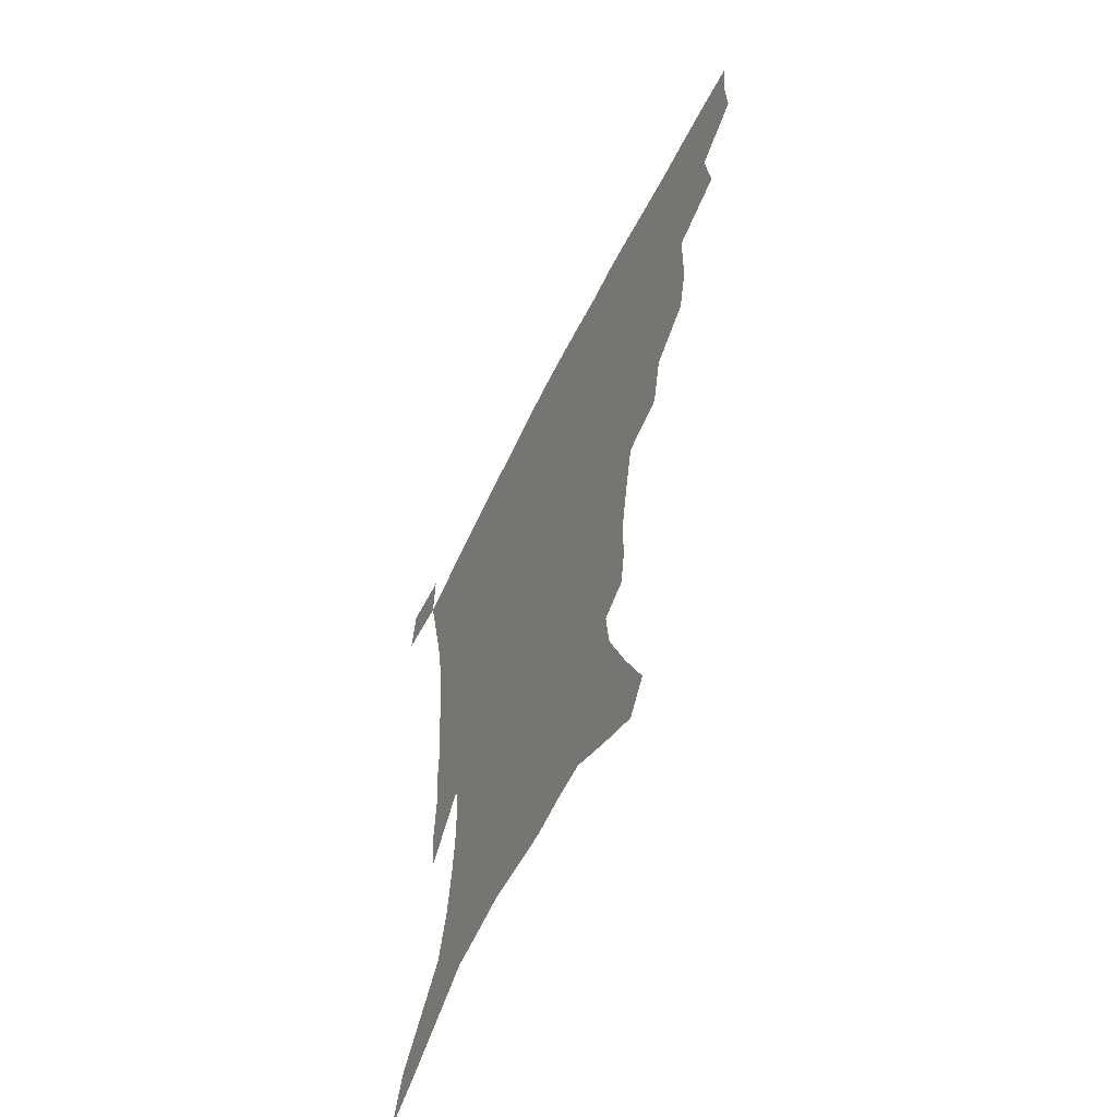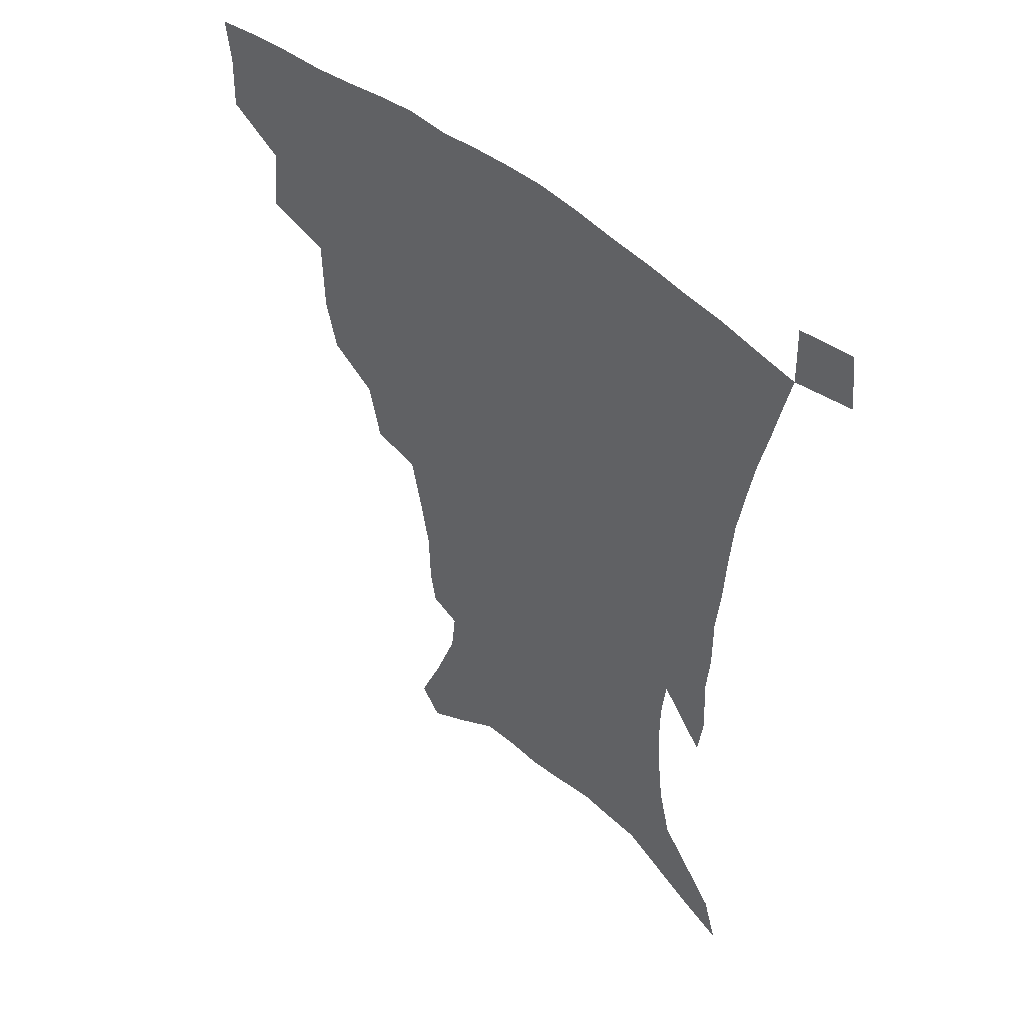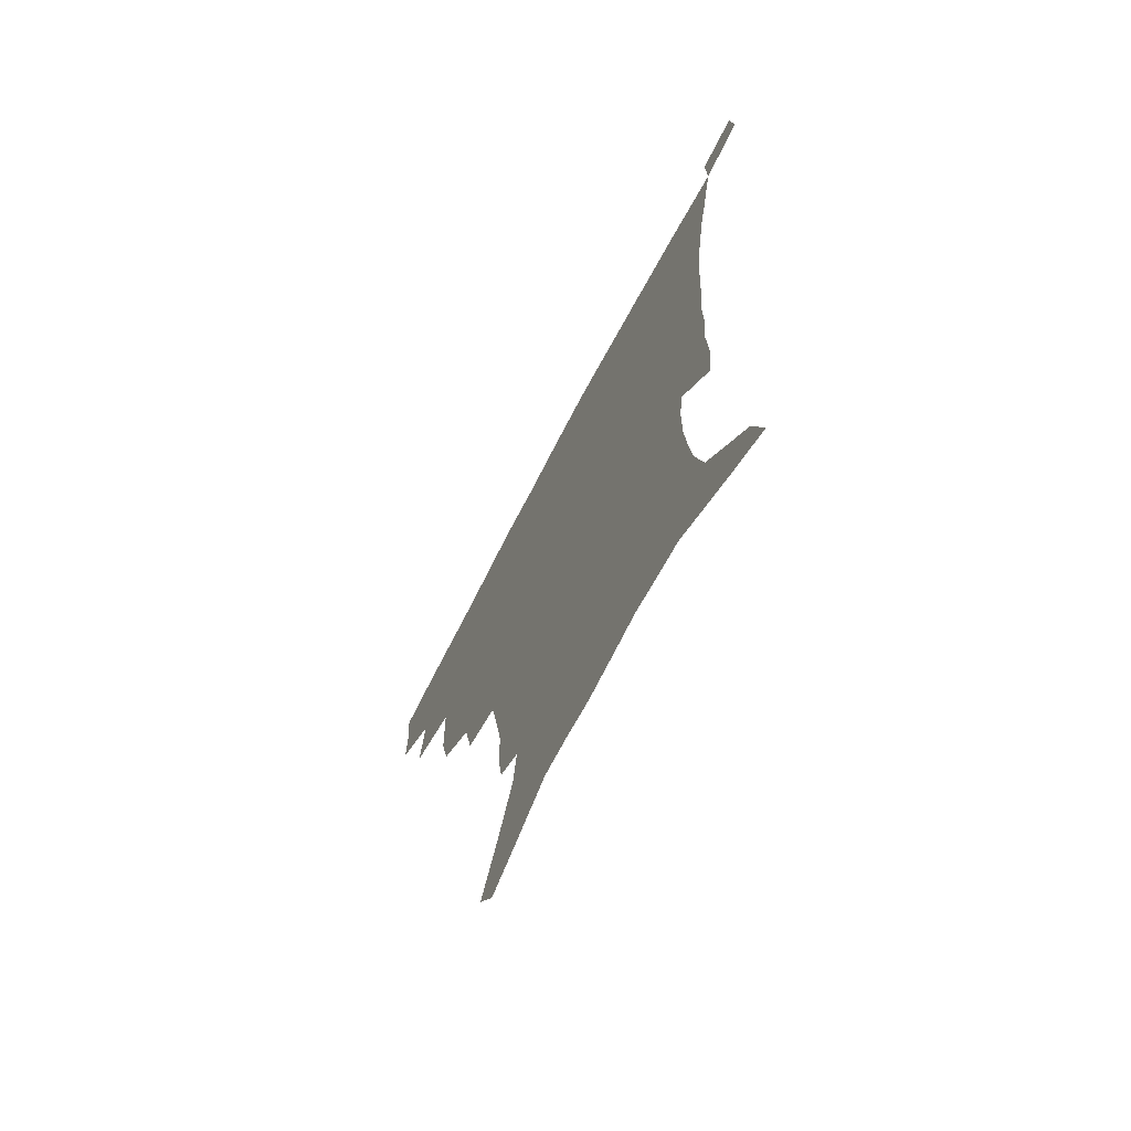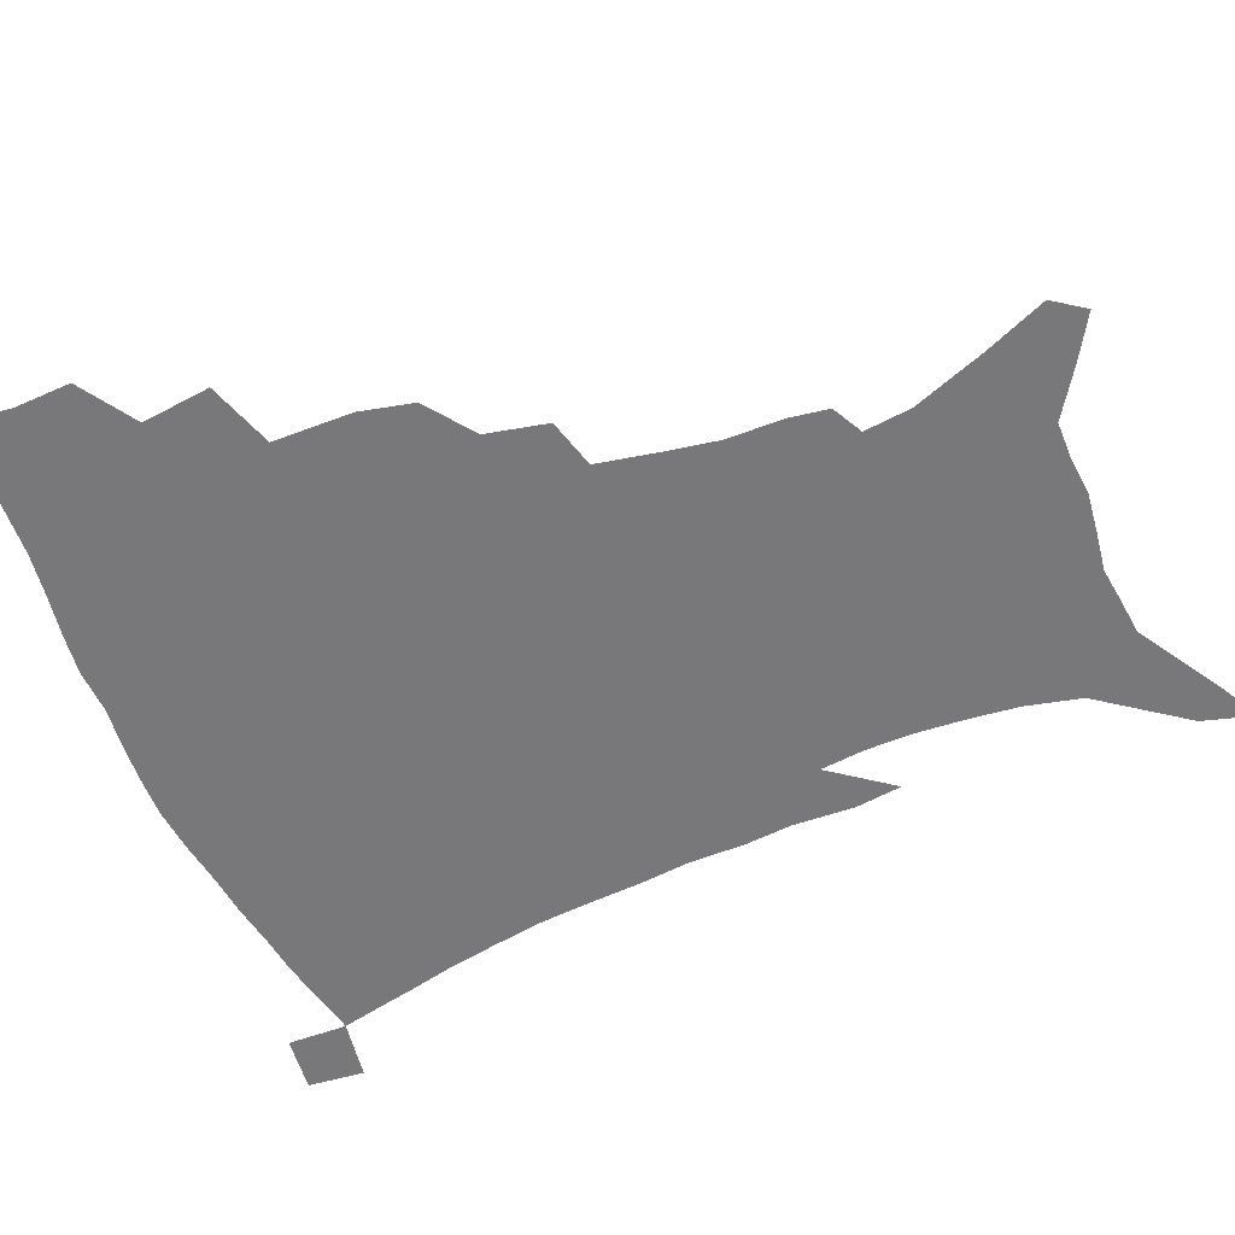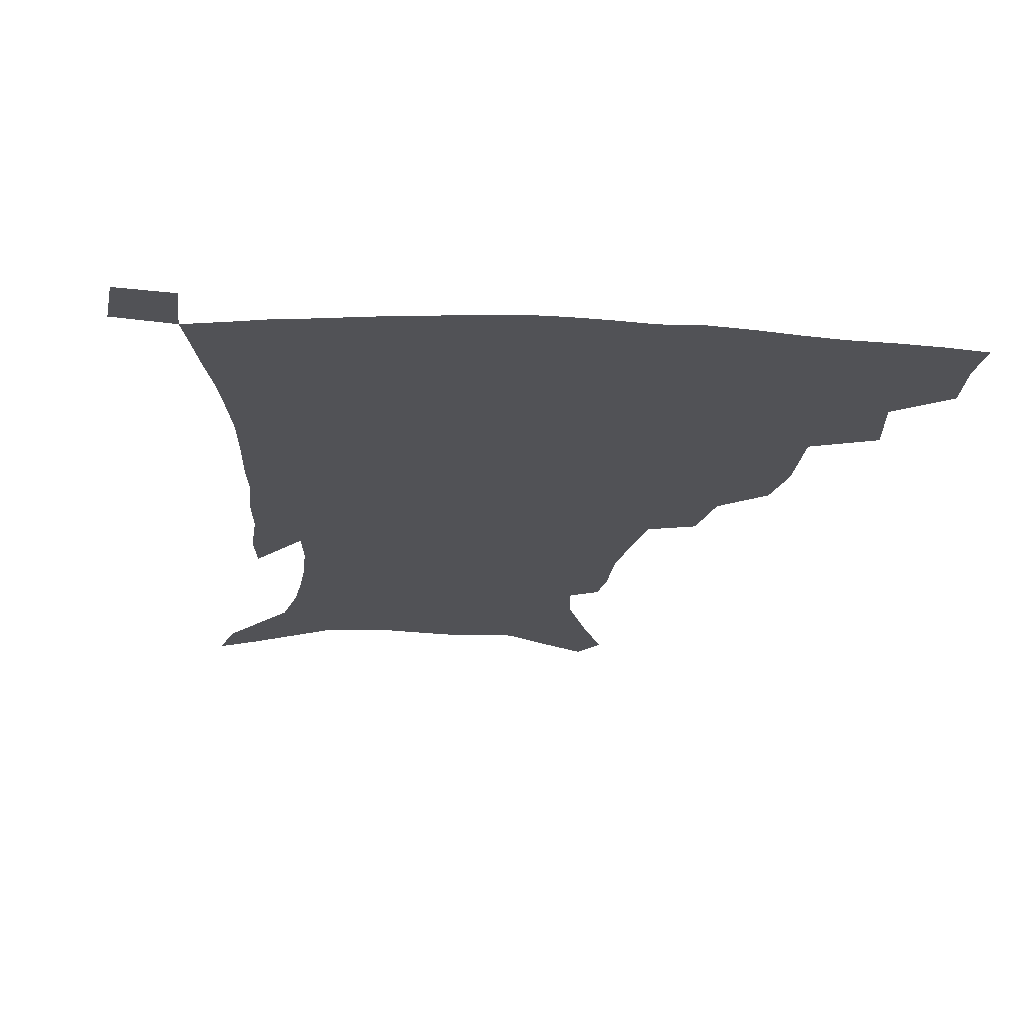
<metadata>
{"format":"obj","ext":"obj","renderer":"f3d","projection":"perspective","resolution":1024,"background":"white","views":[{"elev":-61.7,"azim":-116.4,"up":"+Y"},{"elev":48.5,"azim":43.3,"up":"+Y"},{"elev":-70.4,"azim":62.4,"up":"+Y"},{"elev":-57.5,"azim":-67.3,"up":"+Z"},{"elev":-21.3,"azim":174.8,"up":"+Z"}]}
</metadata>
<code>
v 438.1 395.8 0
v 438.8 414.8 0
v 437 430.8 0
v 454.8 359.6 0
v 457.4 383.2 0
v 455.8 400.1 0
v 454.4 416.5 0
v 452.4 433.1 0
v 482.4 306.3 0
v 478.1 324.6 0
v 477.6 351.8 0
v 475.8 370.5 0
v 474.5 387.6 0
v 471.9 403 0
v 469.9 418.6 0
v 467.8 434.7 0
v 503.5 273.2 0
v 498.9 294.1 0
v 496.3 317.5 0
v 494 337.6 0
v 493.4 359.4 0
v 491.6 375.4 0
v 489.6 390.4 0
v 487.4 405.2 0
v 485.6 420.2 0
v 483.9 435.5 0
v 530.4 196.6 0
v 528.3 209.7 0
v 527.8 229.8 0
v 524.8 246.9 0
v 520.5 268.5 0
v 515.5 287.3 0
v 514.1 313.4 0
v 511.5 330.1 0
v 508.9 345.8 0
v 507.6 363 0
v 506 378.2 0
v 504.1 392.6 0
v 502.1 407.1 0
v 500.4 421.9 0
v 498.8 437.6 0
v 521.2 128.7 0
v 530.3 150.6 0
v 539.2 175.1 0
v 541 191.2 0
v 541 211.1 0
v 539.2 226.5 0
v 537.3 244.3 0
v 534.2 262.4 0
v 530.7 279.9 0
v 527.5 297.1 0
v 526.3 319.2 0
v 524.2 334.5 0
v 523.1 351.3 0
v 521.4 365.6 0
v 520.2 380.4 0
v 518.2 394.4 0
v 516.7 408.8 0
v 515.1 423.2 0
v 513.3 440 0
v 528.8 118 0
v 538 140.6 0
v 545.7 163 0
v 550 182.9 0
v 550.6 200.3 0
v 550.9 223 0
v 549.1 238.7 0
v 546.6 253.4 0
v 543.8 267.9 0
v 541.4 286.4 0
v 539.9 306.5 0
v 538.4 323.1 0
v 537.2 338.9 0
v 536.4 354.5 0
v 535.3 368.4 0
v 534.6 382.6 0
v 532.8 396.1 0
v 531.2 410.4 0
v 529.5 425.6 0
v 527.7 441.8 0
v 544 127.1 0
v 553.4 151.8 0
v 559.6 175.2 0
v 560.3 190.9 0
v 560.2 207.2 0
v 560.2 230.1 0
v 558.6 245.3 0
v 556.8 262.4 0
v 554.4 275.6 0
v 552.6 293 0
v 551.6 311.4 0
v 550.6 327 0
v 550 342.5 0
v 549.3 356.7 0
v 548.9 370.8 0
v 547.9 383.8 0
v 546.8 397.2 0
v 546.2 410.9 0
v 544.7 425.4 0
v 542.9 441.1 0
v 560.1 137.8 0
v 567.1 161 0
v 569.2 177.9 0
v 569.8 194.8 0
v 570.1 215.7 0
v 569.2 231.7 0
v 568 249.5 0
v 566.5 265.1 0
v 564.9 280.9 0
v 563.9 298.4 0
v 563.2 315.1 0
v 562.3 328 0
v 562.3 344.5 0
v 562.2 358.9 0
v 561.8 371.9 0
v 560.9 384.6 0
v 560.9 398 0
v 560.2 411.6 0
v 558.9 426 0
v 556.9 442.7 0
v 572.8 138 0
v 578.2 163.9 0
v 579.6 183.2 0
v 579.2 196.7 0
v 579.3 217.9 0
v 578.6 234.2 0
v 577.6 249.9 0
v 576.5 266.2 0
v 575.4 280.9 0
v 574.7 298 0
v 574.3 316 0
v 574.6 332.4 0
v 574.2 345.1 0
v 574.4 359.2 0
v 574.8 372.7 0
v 574.6 385.3 0
v 574.9 398.5 0
v 574.5 411.7 0
v 572.7 427.2 0
v 570.9 443.7 0
v 586.1 136.8 0
v 588.9 164.6 0
v 589.3 184.1 0
v 589.3 204.4 0
v 588.8 220.1 0
v 588.2 238.9 0
v 587.5 253 0
v 586.8 271.3 0
v 586.5 285.8 0
v 585.8 301.2 0
v 585.7 318.4 0
v 585.9 333.2 0
v 586.4 346.8 0
v 586.9 361.1 0
v 587.2 372.7 0
v 588.3 386.3 0
v 588.2 398.8 0
v 588 411.7 0
v 586.5 427.6 0
v 584.9 444.1 0
v 600 138.5 0
v 599.8 163.7 0
v 599.2 184 0
v 599 201 0
v 598.4 218.5 0
v 597.8 236.7 0
v 597.2 254.3 0
v 597.2 268.4 0
v 596.6 287.7 0
v 596.7 301.7 0
v 596.7 318 0
v 597.3 330.9 0
v 598 346.8 0
v 598.7 359.7 0
v 600.1 373.8 0
v 601 386.3 0
v 601.4 398.8 0
v 601.3 412.6 0
v 600.6 427.2 0
v 599.7 442.6 0
v 613.5 140.5 0
v 611.3 160 0
v 609.2 182.5 0
v 608.4 200.5 0
v 607.7 219 0
v 607.2 237.1 0
v 607.2 251.9 0
v 607.1 268.7 0
v 607.2 284.4 0
v 607.3 300.7 0
v 607.7 316.2 0
v 608.7 333.2 0
v 609.5 345.8 0
v 610.6 358.5 0
v 612 373 0
v 613.3 385.7 0
v 614.5 398.2 0
v 615.9 411.1 0
v 615.9 425 0
v 615.2 440.2 0
v 626.4 138.9 0
v 622.1 159.5 0
v 620.4 176.3 0
v 618.3 196.9 0
v 616.7 219.6 0
v 616.5 236.3 0
v 617 250.3 0
v 616.9 268.3 0
v 618 280.4 0
v 618.2 297 0
v 618.8 312.2 0
v 619.2 331.7 0
v 620.6 345.5 0
v 622.3 357.4 0
v 623.9 370.9 0
v 625.6 383.8 0
v 627.4 396.9 0
v 629.5 409.8 0
v 630 423.4 0
v 629.8 438.6 0
v 638.3 137.7 0
v 633.9 155.8 0
v 629.7 177.1 0
v 628.2 193.5 0
v 626.9 212.9 0
v 626.5 230.4 0
v 627.5 244.1 0
v 627.3 262.5 0
v 628 278.5 0
v 628.6 294.3 0
v 629.5 310 0
v 631 324.7 0
v 631.7 341.8 0
v 633.9 354.5 0
v 635.7 368.4 0
v 637.8 383 0
v 640 395 0
v 642.2 408.4 0
v 644 421.3 0
v 644.6 436 0
v 653.3 128.7 0
v 646.8 149.4 0
v 641.6 170 0
v 639 187.3 0
v 636.5 208.2 0
v 636.5 223.5 0
v 637.2 238.8 0
v 637.7 256.4 0
v 638.3 273.4 0
v 639.8 287.8 0
v 640.1 305.7 0
v 642 319.5 0
v 643 336.5 0
v 645.3 350.6 0
v 647.7 364.3 0
v 649.7 379.7 0
v 652.5 393.2 0
v 654.9 406.3 0
v 657.2 419.4 0
v 658.7 434.2 0
v 668.2 119.8 0
v 661.2 140.6 0
v 655.6 159.6 0
v 651 178.6 0
v 649.1 195.6 0
v 647.8 212.7 0
v 647.8 229.3 0
v 649.4 244.7 0
v 650.9 261.1 0
v 651.3 278.8 0
v 651.9 296.3 0
v 653.3 312.2 0
v 656.3 325.4 0
v 656.8 344.9 0
v 659.1 360.6 0
v 661.2 377 0
v 665 389.6 0
v 667.7 403.8 0
v 670.5 417.2 0
v 673.1 431 0
v 682.7 112 0
v 677.4 130 0
v 665.6 223.4 0
v 667.5 239.2 0
v 666.4 260.7 0
v 667.8 277 0
v 667.6 296.4 0
v 669.3 312.8 0
v 670.4 331.6 0
v 671.8 350.4 0
v 674.4 367.2 0
v 677.5 384.4 0
v 680.9 399.4 0
v 684 414.1 0
v 687.1 428.1 0
v 686.4 449 0
v 708.2 431.5 0
v 706 451.3 0
f 5 6 1
f 1 6 2
f 6 7 2
f 2 7 3
f 7 8 3
f 11 12 4
f 4 12 5
f 12 13 5
f 5 13 6
f 13 14 6
f 6 14 7
f 14 15 7
f 7 15 8
f 15 16 8
f 18 19 9
f 9 19 10
f 19 20 10
f 10 20 11
f 20 21 11
f 11 21 12
f 21 22 12
f 12 22 13
f 22 23 13
f 13 23 14
f 23 24 14
f 14 24 15
f 24 25 15
f 15 25 16
f 25 26 16
f 31 32 17
f 17 32 18
f 32 33 18
f 18 33 19
f 33 34 19
f 19 34 20
f 34 35 20
f 20 35 21
f 35 36 21
f 21 36 22
f 36 37 22
f 22 37 23
f 37 38 23
f 23 38 24
f 38 39 24
f 24 39 25
f 39 40 25
f 25 40 26
f 40 41 26
f 45 46 27
f 27 46 28
f 46 47 28
f 28 47 29
f 47 48 29
f 29 48 30
f 48 49 30
f 30 49 31
f 49 50 31
f 31 50 32
f 50 51 32
f 32 51 33
f 51 52 33
f 33 52 34
f 52 53 34
f 34 53 35
f 53 54 35
f 35 54 36
f 54 55 36
f 36 55 37
f 55 56 37
f 37 56 38
f 56 57 38
f 38 57 39
f 57 58 39
f 39 58 40
f 58 59 40
f 40 59 41
f 59 60 41
f 61 62 42
f 42 62 43
f 62 63 43
f 43 63 44
f 63 64 44
f 44 64 45
f 64 65 45
f 45 65 46
f 65 66 46
f 46 66 47
f 66 67 47
f 47 67 48
f 67 68 48
f 48 68 49
f 68 69 49
f 49 69 50
f 69 70 50
f 50 70 51
f 70 71 51
f 51 71 52
f 71 72 52
f 52 72 53
f 72 73 53
f 53 73 54
f 73 74 54
f 54 74 55
f 74 75 55
f 55 75 56
f 75 76 56
f 56 76 57
f 76 77 57
f 57 77 58
f 77 78 58
f 58 78 59
f 78 79 59
f 59 79 60
f 79 80 60
f 61 81 62
f 81 82 62
f 62 82 63
f 82 83 63
f 63 83 64
f 83 84 64
f 64 84 65
f 84 85 65
f 65 85 66
f 85 86 66
f 66 86 67
f 86 87 67
f 67 87 68
f 87 88 68
f 68 88 69
f 88 89 69
f 69 89 70
f 89 90 70
f 70 90 71
f 90 91 71
f 71 91 72
f 91 92 72
f 72 92 73
f 92 93 73
f 73 93 74
f 93 94 74
f 74 94 75
f 94 95 75
f 75 95 76
f 95 96 76
f 76 96 77
f 96 97 77
f 77 97 78
f 97 98 78
f 78 98 79
f 98 99 79
f 79 99 80
f 99 100 80
f 81 101 82
f 101 102 82
f 82 102 83
f 102 103 83
f 83 103 84
f 103 104 84
f 84 104 85
f 104 105 85
f 85 105 86
f 105 106 86
f 86 106 87
f 106 107 87
f 87 107 88
f 107 108 88
f 88 108 89
f 108 109 89
f 89 109 90
f 109 110 90
f 90 110 91
f 110 111 91
f 91 111 92
f 111 112 92
f 92 112 93
f 112 113 93
f 93 113 94
f 113 114 94
f 94 114 95
f 114 115 95
f 95 115 96
f 115 116 96
f 96 116 97
f 116 117 97
f 97 117 98
f 117 118 98
f 98 118 99
f 118 119 99
f 99 119 100
f 119 120 100
f 101 121 102
f 121 122 102
f 102 122 103
f 122 123 103
f 103 123 104
f 123 124 104
f 104 124 105
f 124 125 105
f 105 125 106
f 125 126 106
f 106 126 107
f 126 127 107
f 107 127 108
f 127 128 108
f 108 128 109
f 128 129 109
f 109 129 110
f 129 130 110
f 110 130 111
f 130 131 111
f 111 131 112
f 131 132 112
f 112 132 113
f 132 133 113
f 113 133 114
f 133 134 114
f 114 134 115
f 134 135 115
f 115 135 116
f 135 136 116
f 116 136 117
f 136 137 117
f 117 137 118
f 137 138 118
f 118 138 119
f 138 139 119
f 119 139 120
f 139 140 120
f 121 141 122
f 141 142 122
f 122 142 123
f 142 143 123
f 123 143 124
f 143 144 124
f 124 144 125
f 144 145 125
f 125 145 126
f 145 146 126
f 126 146 127
f 146 147 127
f 127 147 128
f 147 148 128
f 128 148 129
f 148 149 129
f 129 149 130
f 149 150 130
f 130 150 131
f 150 151 131
f 131 151 132
f 151 152 132
f 132 152 133
f 152 153 133
f 133 153 134
f 153 154 134
f 134 154 135
f 154 155 135
f 135 155 136
f 155 156 136
f 136 156 137
f 156 157 137
f 137 157 138
f 157 158 138
f 138 158 139
f 158 159 139
f 139 159 140
f 159 160 140
f 141 161 142
f 161 162 142
f 142 162 143
f 162 163 143
f 143 163 144
f 163 164 144
f 144 164 145
f 164 165 145
f 145 165 146
f 165 166 146
f 146 166 147
f 166 167 147
f 147 167 148
f 167 168 148
f 148 168 149
f 168 169 149
f 149 169 150
f 169 170 150
f 150 170 151
f 170 171 151
f 151 171 152
f 171 172 152
f 152 172 153
f 172 173 153
f 153 173 154
f 173 174 154
f 154 174 155
f 174 175 155
f 155 175 156
f 175 176 156
f 156 176 157
f 176 177 157
f 157 177 158
f 177 178 158
f 158 178 159
f 178 179 159
f 159 179 160
f 179 180 160
f 161 181 162
f 181 182 162
f 162 182 163
f 182 183 163
f 163 183 164
f 183 184 164
f 164 184 165
f 184 185 165
f 165 185 166
f 185 186 166
f 166 186 167
f 186 187 167
f 167 187 168
f 187 188 168
f 168 188 169
f 188 189 169
f 169 189 170
f 189 190 170
f 170 190 171
f 190 191 171
f 171 191 172
f 191 192 172
f 172 192 173
f 192 193 173
f 173 193 174
f 193 194 174
f 174 194 175
f 194 195 175
f 175 195 176
f 195 196 176
f 176 196 177
f 196 197 177
f 177 197 178
f 197 198 178
f 178 198 179
f 198 199 179
f 179 199 180
f 199 200 180
f 181 201 182
f 201 202 182
f 182 202 183
f 202 203 183
f 183 203 184
f 203 204 184
f 184 204 185
f 204 205 185
f 185 205 186
f 205 206 186
f 186 206 187
f 206 207 187
f 187 207 188
f 207 208 188
f 188 208 189
f 208 209 189
f 189 209 190
f 209 210 190
f 190 210 191
f 210 211 191
f 191 211 192
f 211 212 192
f 192 212 193
f 212 213 193
f 193 213 194
f 213 214 194
f 194 214 195
f 214 215 195
f 195 215 196
f 215 216 196
f 196 216 197
f 216 217 197
f 197 217 198
f 217 218 198
f 198 218 199
f 218 219 199
f 199 219 200
f 219 220 200
f 201 221 202
f 221 222 202
f 202 222 203
f 222 223 203
f 203 223 204
f 223 224 204
f 204 224 205
f 224 225 205
f 205 225 206
f 225 226 206
f 206 226 207
f 226 227 207
f 207 227 208
f 227 228 208
f 208 228 209
f 228 229 209
f 209 229 210
f 229 230 210
f 210 230 211
f 230 231 211
f 211 231 212
f 231 232 212
f 212 232 213
f 232 233 213
f 213 233 214
f 233 234 214
f 214 234 215
f 234 235 215
f 215 235 216
f 235 236 216
f 216 236 217
f 236 237 217
f 217 237 218
f 237 238 218
f 218 238 219
f 238 239 219
f 219 239 220
f 239 240 220
f 221 241 222
f 241 242 222
f 222 242 223
f 242 243 223
f 223 243 224
f 243 244 224
f 224 244 225
f 244 245 225
f 225 245 226
f 245 246 226
f 226 246 227
f 246 247 227
f 227 247 228
f 247 248 228
f 228 248 229
f 248 249 229
f 229 249 230
f 249 250 230
f 230 250 231
f 250 251 231
f 231 251 232
f 251 252 232
f 232 252 233
f 252 253 233
f 233 253 234
f 253 254 234
f 234 254 235
f 254 255 235
f 235 255 236
f 255 256 236
f 236 256 237
f 256 257 237
f 237 257 238
f 257 258 238
f 238 258 239
f 258 259 239
f 239 259 240
f 259 260 240
f 241 261 242
f 261 262 242
f 242 262 243
f 262 263 243
f 243 263 244
f 263 264 244
f 244 264 245
f 264 265 245
f 245 265 246
f 265 266 246
f 246 266 247
f 266 267 247
f 247 267 248
f 267 268 248
f 248 268 249
f 268 269 249
f 249 269 250
f 269 270 250
f 250 270 251
f 270 271 251
f 251 271 252
f 271 272 252
f 252 272 253
f 272 273 253
f 253 273 254
f 273 274 254
f 254 274 255
f 274 275 255
f 255 275 256
f 275 276 256
f 256 276 257
f 276 277 257
f 257 277 258
f 277 278 258
f 258 278 259
f 278 279 259
f 259 279 260
f 279 280 260
f 261 281 262
f 281 282 262
f 262 282 263
f 268 283 269
f 283 284 269
f 269 284 270
f 284 285 270
f 270 285 271
f 285 286 271
f 271 286 272
f 286 287 272
f 272 287 273
f 287 288 273
f 273 288 274
f 288 289 274
f 274 289 275
f 289 290 275
f 275 290 276
f 290 291 276
f 276 291 277
f 291 292 277
f 277 292 278
f 292 293 278
f 278 293 279
f 293 294 279
f 279 294 280
f 294 295 280
f 295 297 296
f 297 298 296

</code>
